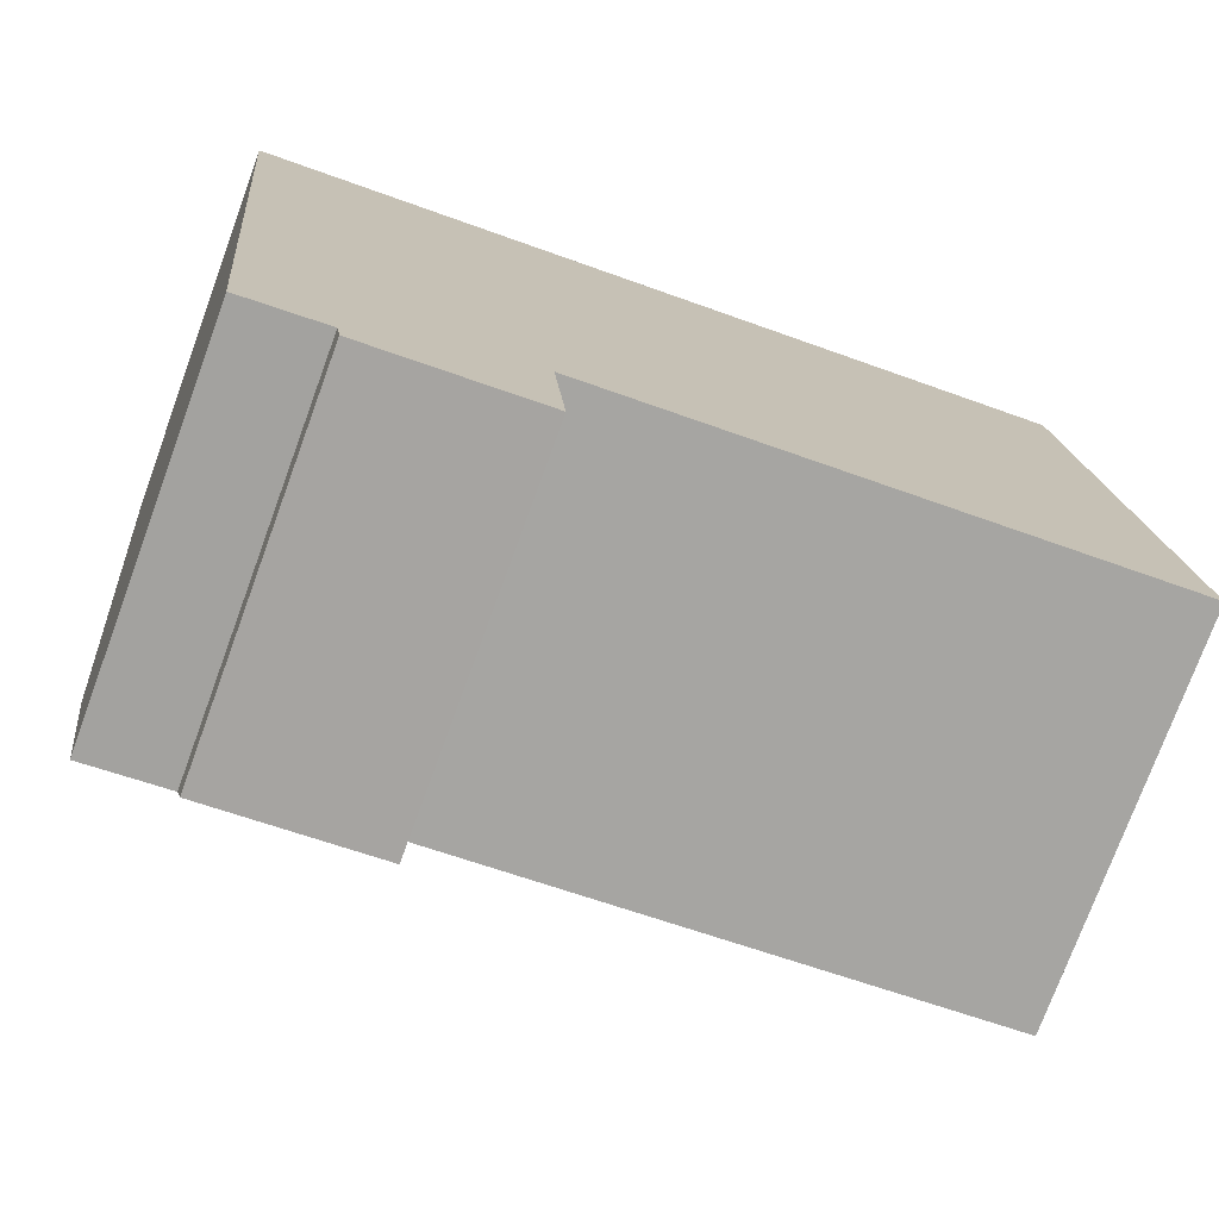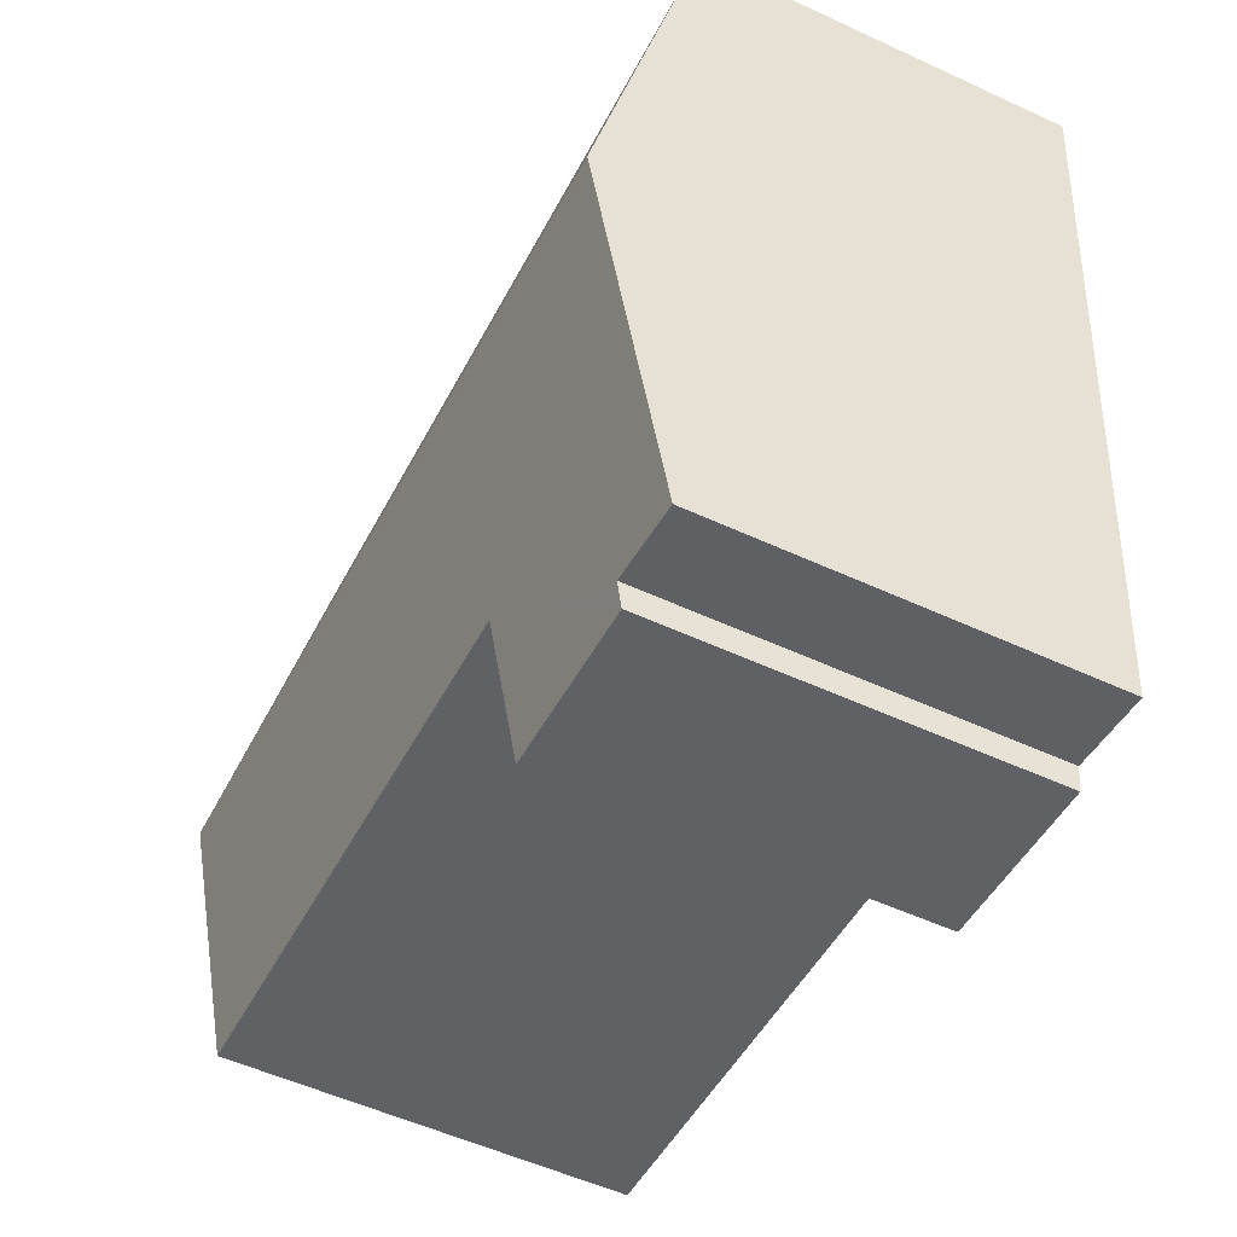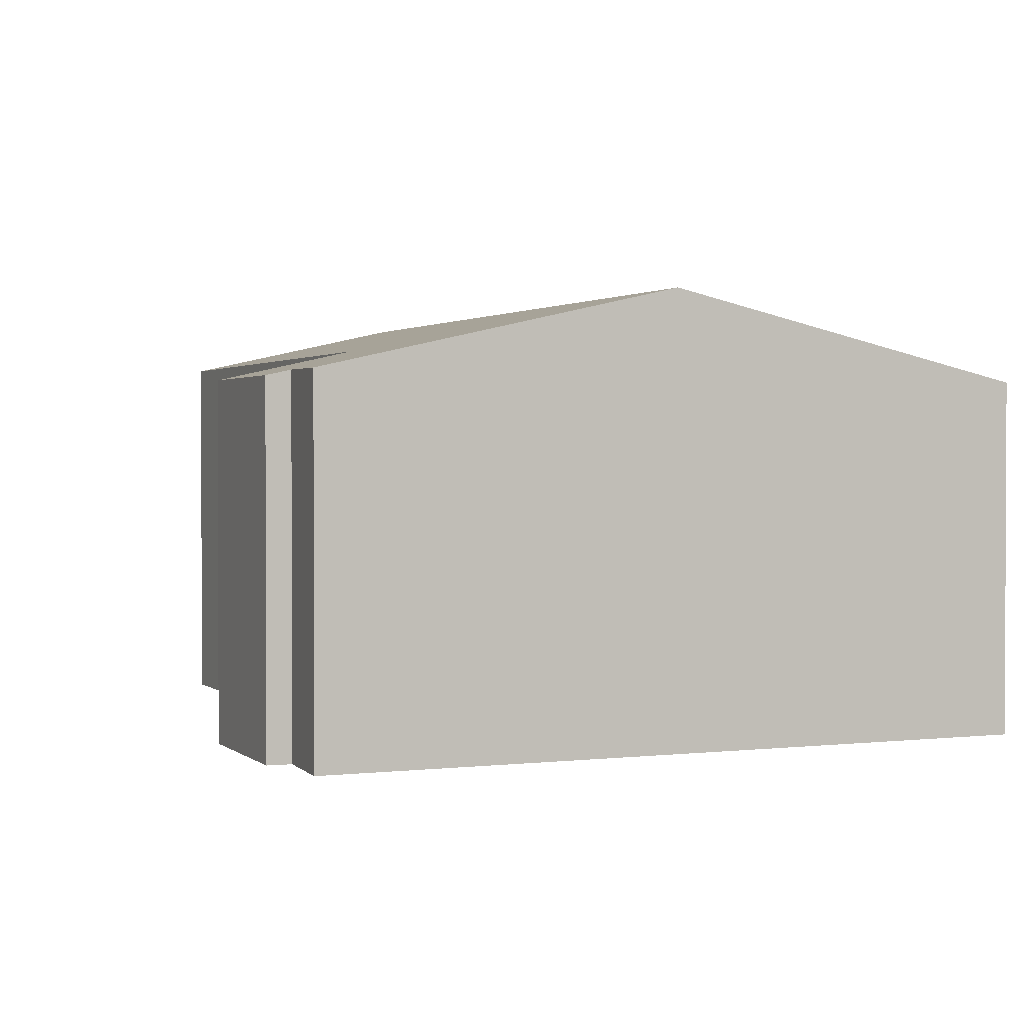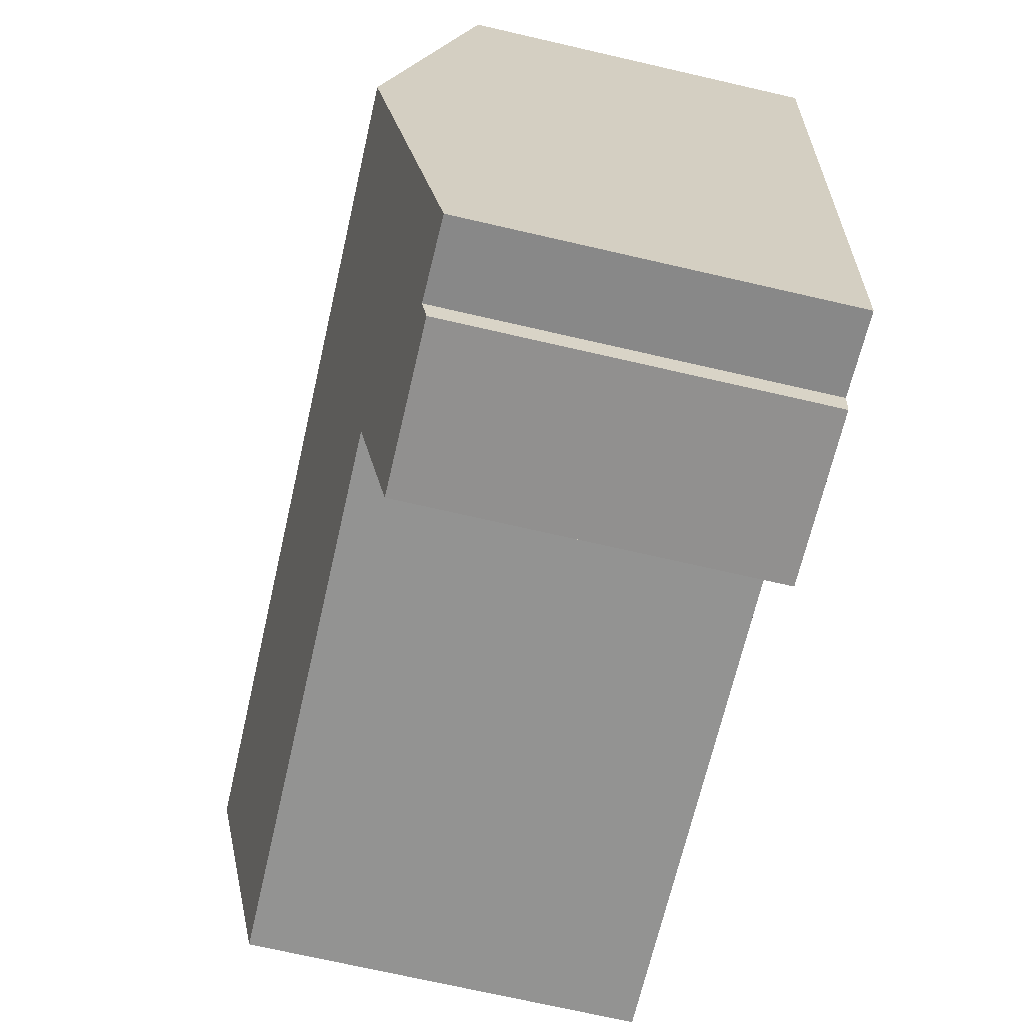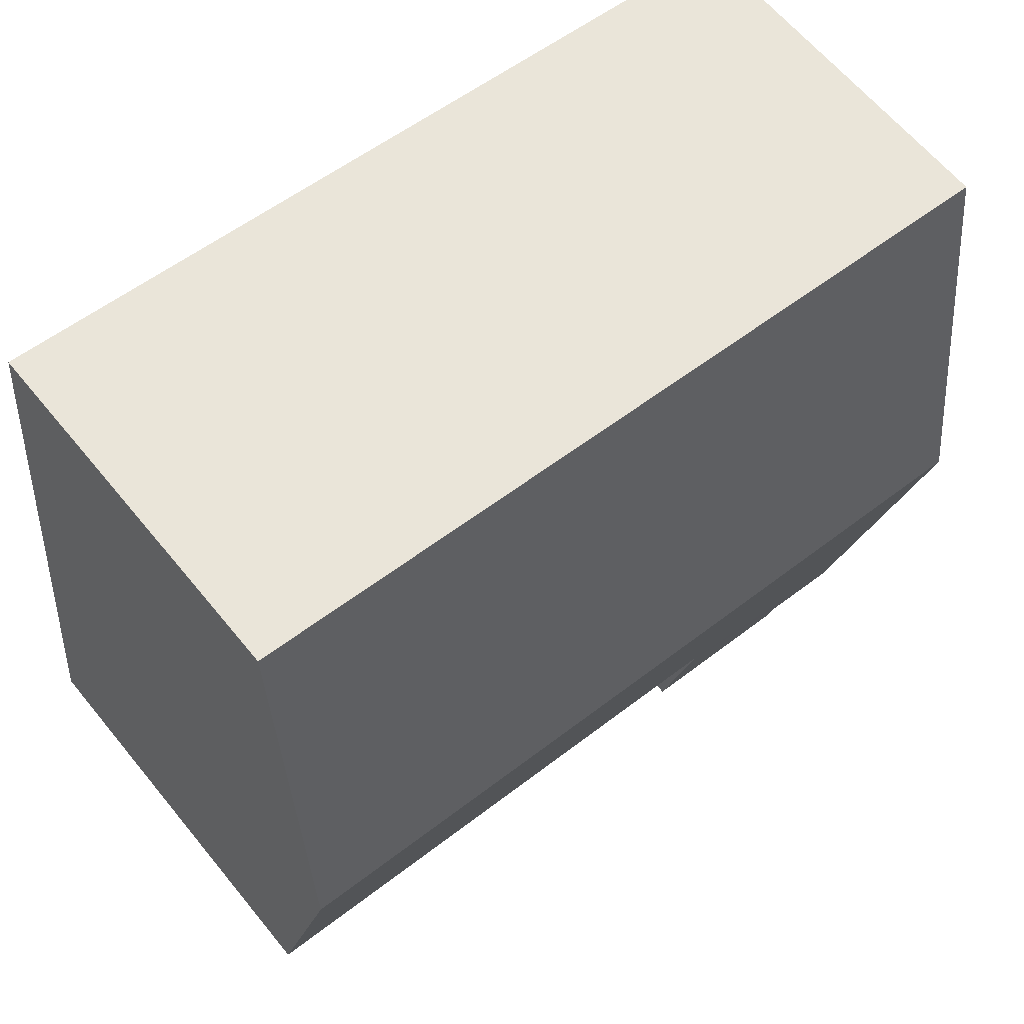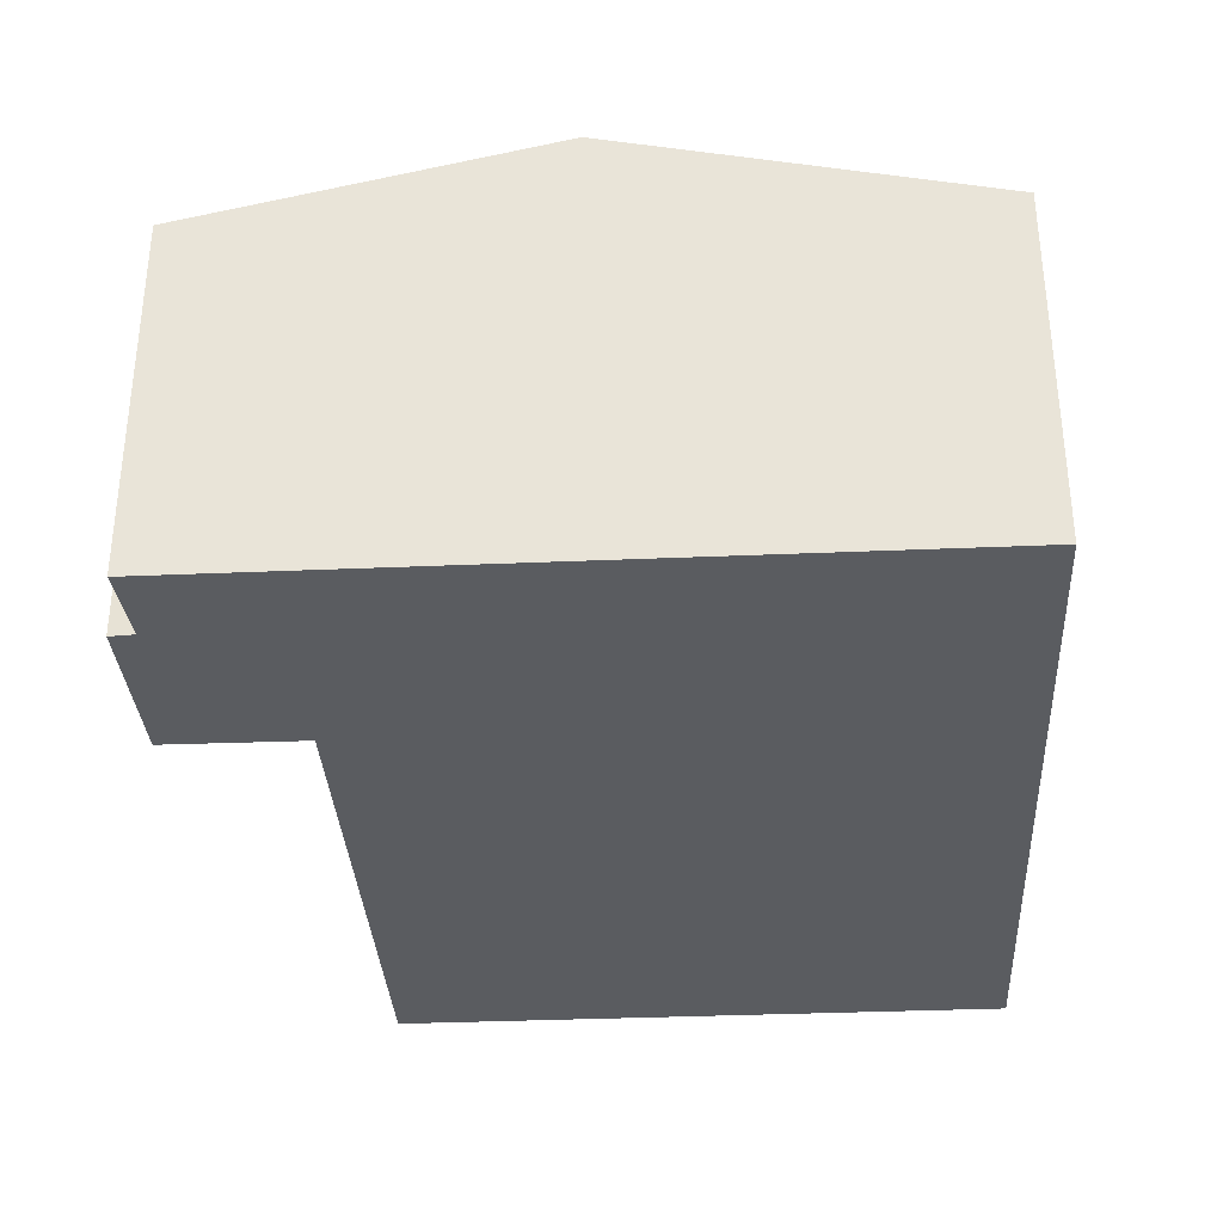
<metadata>
{"format":"obj","ext":"obj","renderer":"f3d","projection":"perspective","resolution":1024,"background":"white","views":[{"elev":-75.2,"azim":-20.1,"up":"+Z"},{"elev":-53.6,"azim":-116.3,"up":"+Z"},{"elev":1.4,"azim":-118.8,"up":"+Y"},{"elev":-71.9,"azim":-102.9,"up":"+Z"},{"elev":63.1,"azim":140.8,"up":"+Z"},{"elev":-34.0,"azim":-91.9,"up":"+Y"}]}
</metadata>
<code>
v  2.721 6.432 -13.45
v  5.501 7.005 -10.64
v  5.709 6.443 -13.13
v  2.654 6.53 -13.02
v  1.218 6.508 -13.25
v  0.621 7.978 -6.752
v  15.11 7.978 -5.421
v  15.51 7.005 -9.723
v  14.49 6.45 1.331
v  0 6.45 3.949e-16
v  5.709 8.038e-16 -13.13
v  2.721 8.236e-16 -13.45
v  2.654 7.971e-16 -13.02
v  1.218 8.113e-16 -13.25
v  15.51 5.954e-16 -9.723
v  5.501 6.516e-16 -10.64
v  0.621 4.134e-16 -6.752
v  0 0 0
v  14.49 -8.15e-17 1.331
v  15.11 3.319e-16 -5.421
g defaultobject
f 1 2 3
f 2 1 4
f 2 4 5
f 2 5 6
f 2 6 7
f 7 8 2
f 9 6 10
f 6 9 7
f 11 1 3
f 1 11 12
f 13 5 4
f 5 13 14
f 15 2 8
f 2 15 16
f 1 13 4
f 13 1 12
f 14 6 5
f 6 14 10
f 10 14 17
f 10 17 18
f 18 9 10
f 9 18 19
f 19 7 9
f 7 19 8
f 8 19 20
f 8 20 15
f 16 3 2
f 3 16 11
f 11 13 12
f 13 17 14
f 17 13 11
f 17 11 16
f 17 16 18
f 18 16 15
f 18 15 19
f 19 15 20

</code>
